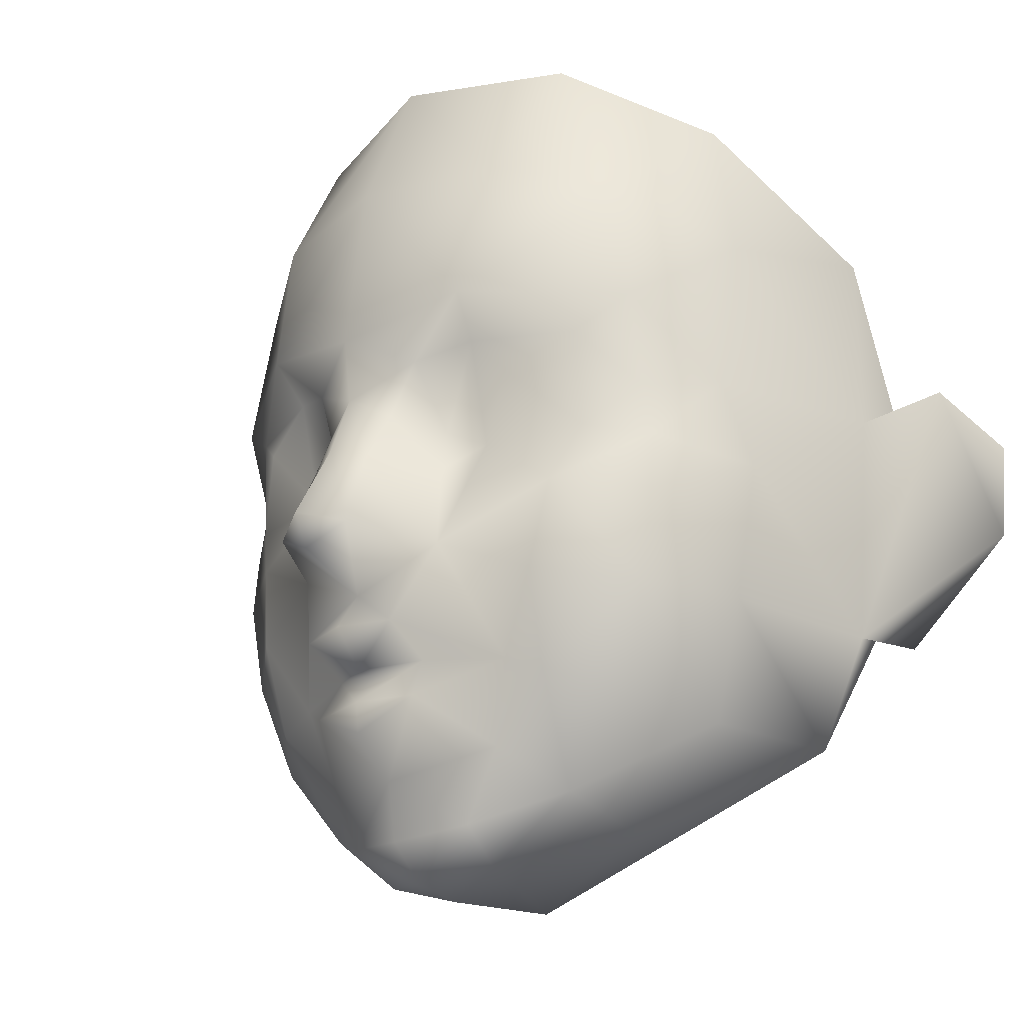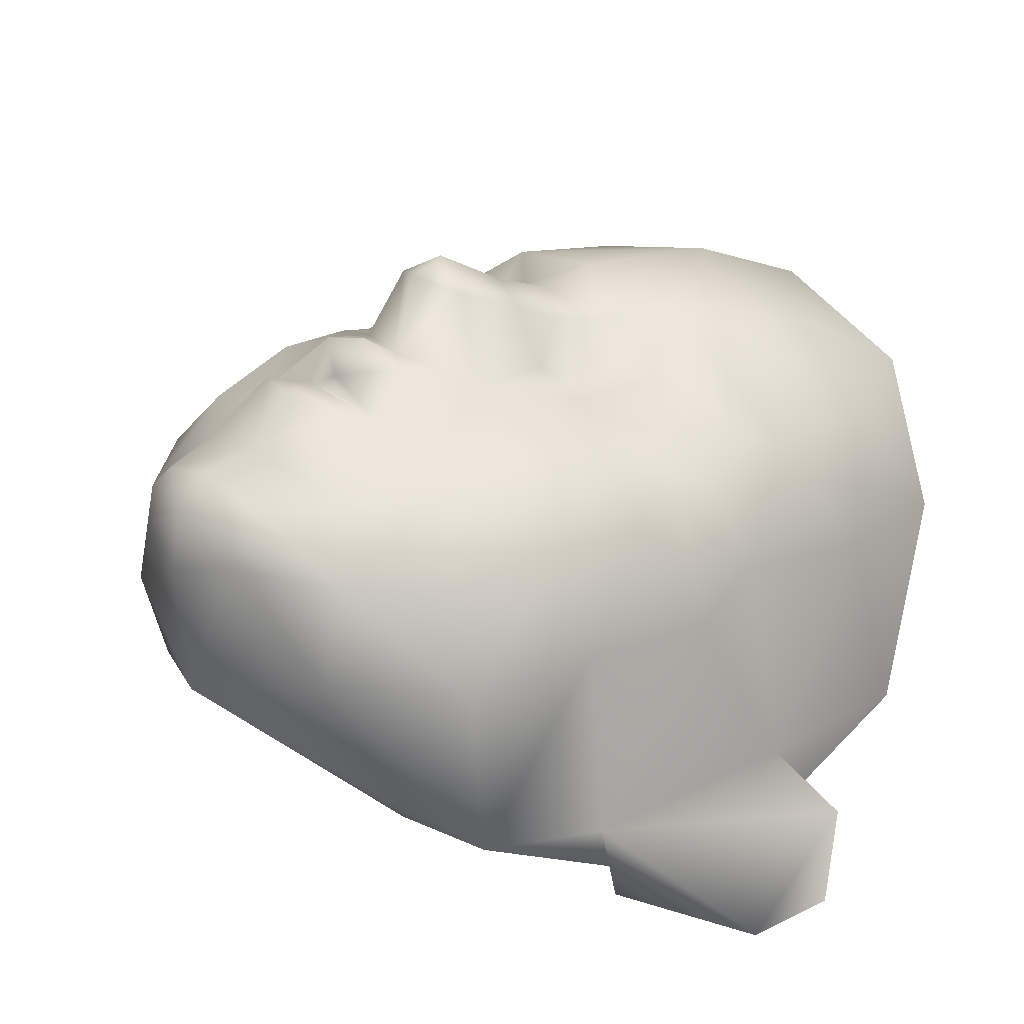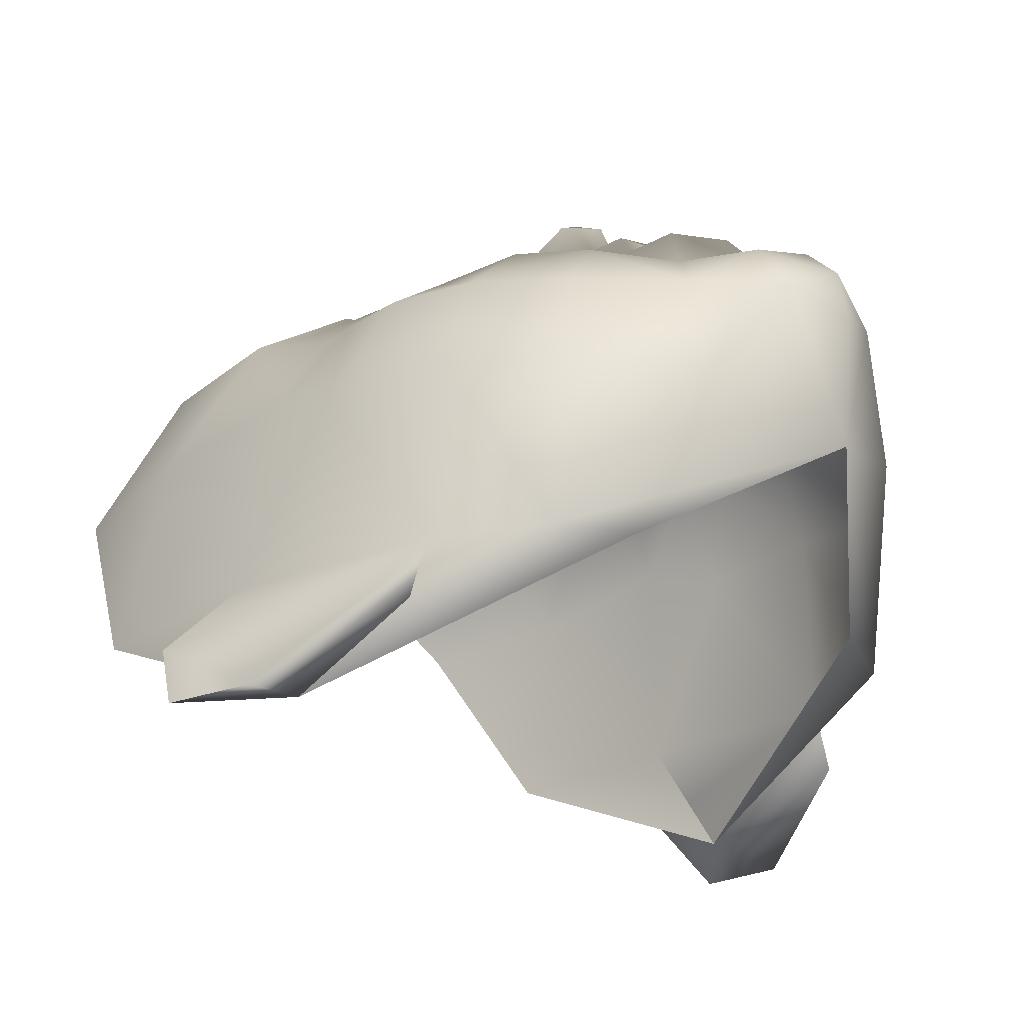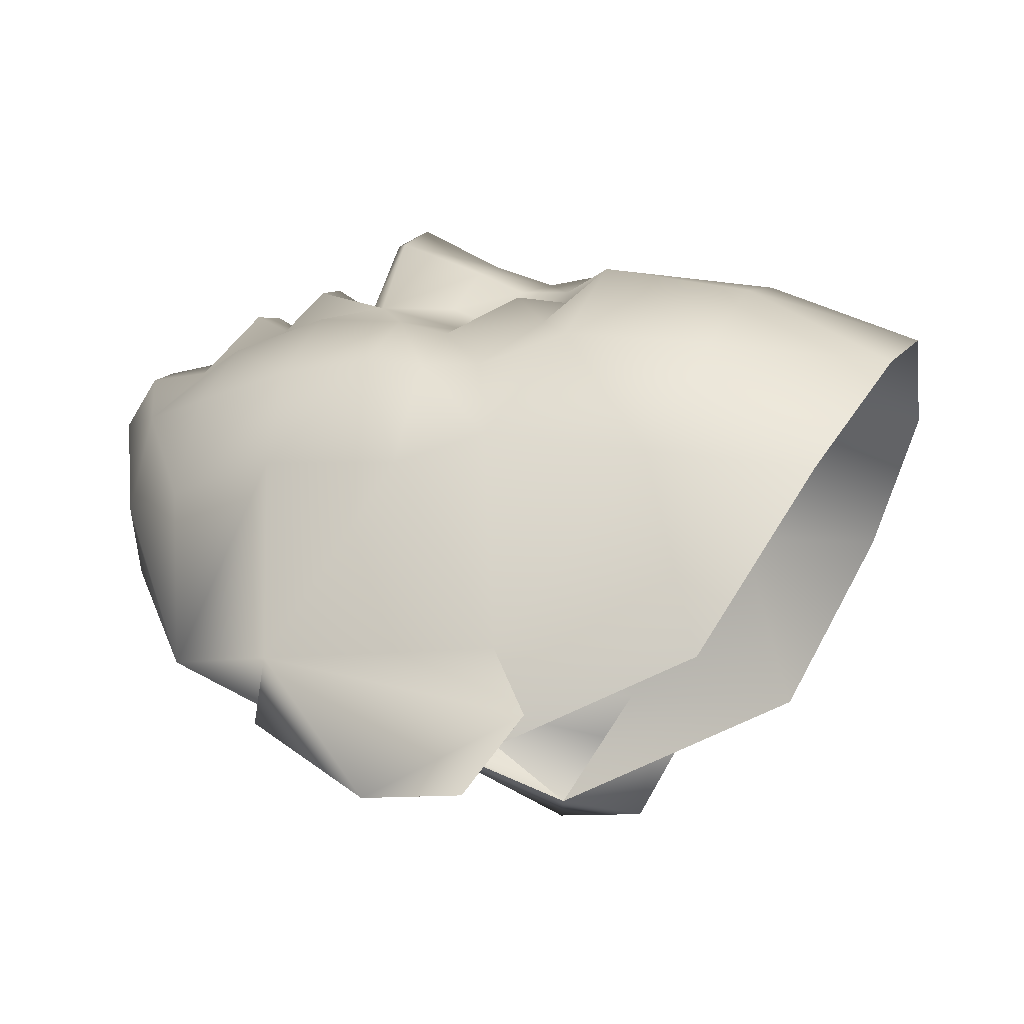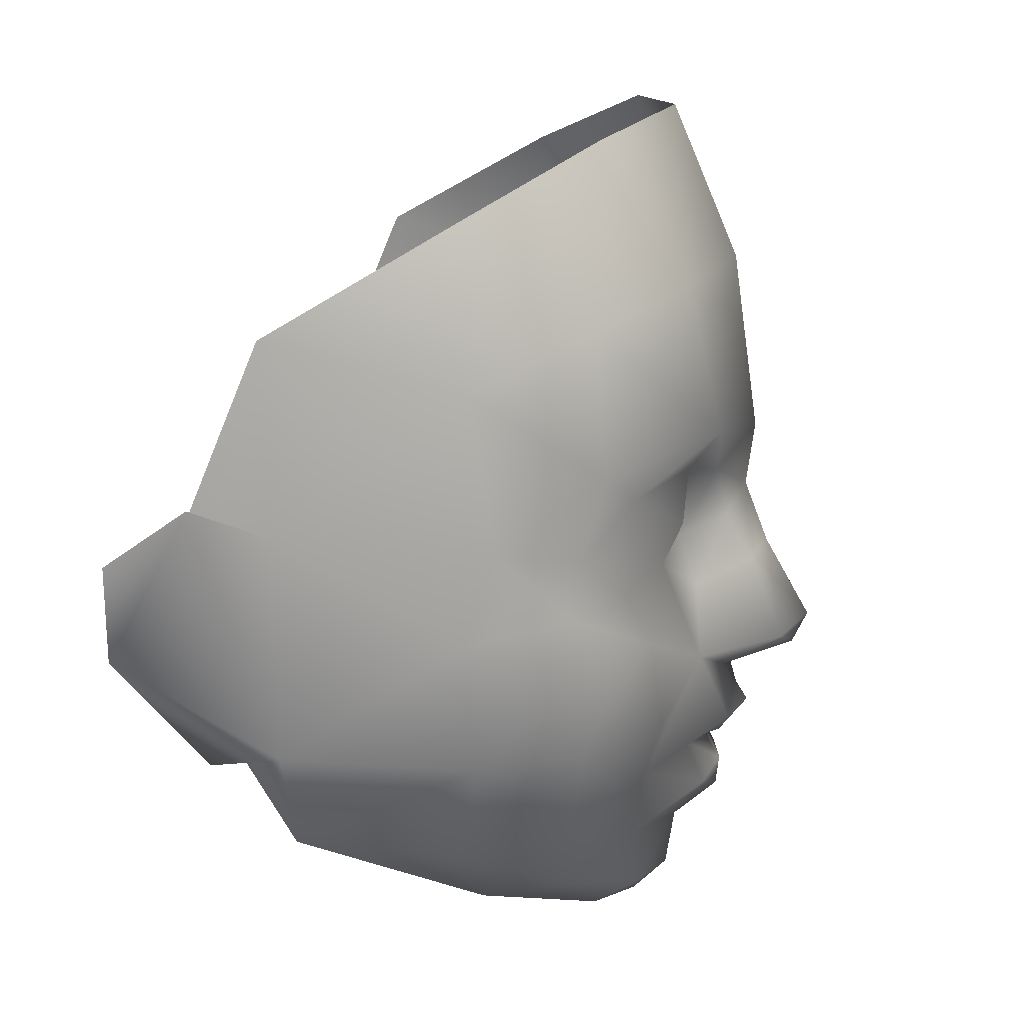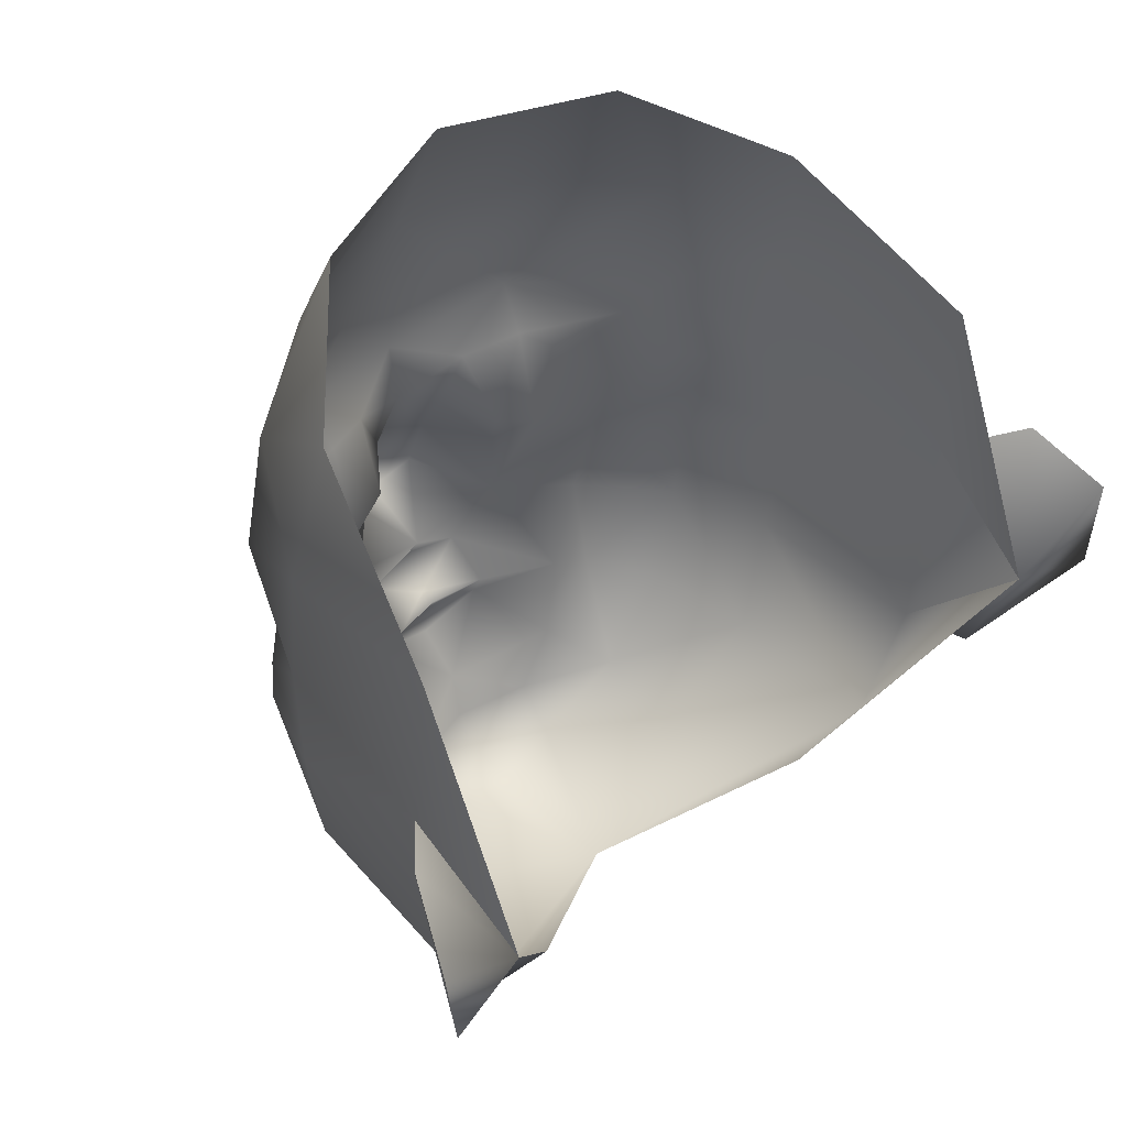
<metadata>
{"format":"obj","ext":"obj","renderer":"f3d","projection":"perspective","resolution":1024,"background":"white","views":[{"elev":-22.0,"azim":41.2,"up":"+Y"},{"elev":26.1,"azim":47.7,"up":"+Z"},{"elev":-23.7,"azim":-49.3,"up":"+Z"},{"elev":-8.2,"azim":103.9,"up":"+Z"},{"elev":17.0,"azim":-81.0,"up":"+Y"},{"elev":48.3,"azim":137.8,"up":"+Y"}]}
</metadata>
<code>
g mesh00
v 6.128 -2.178 2.315
v 4.088 -2.844 2.512
v 7.544 3.837 -0.5504
v 0 -2.634 11.64
v -1.456 -2.007 11.44
v 0 -3.539 10.62
v -2.517 -3.027 9.83
v 7.308 0.3593 2.272
v -1.271 -1.036 10.92
v 0 -1.21 11.27
v 0 -1.191 11.69
v -6.128 -2.178 2.315
v -4.17 -2.844 2.512
v 0 -5.634 5.212
v 3.554 -3.976 8.554
v 3.553 -4.488 6.308
v 5.973 -2.371 6.263
v 6.979 0.2448 6.724
v 5.292 -2.015 8.585
v 6.041 0.2711 8.995
v 4.025 -1.586 10.03
v 4.164 0.5629 10.65
v 3.085 -1.199 10.18
v 2.057 1.455 11.35
v 0 1.257 13.43
v -1.003 1.716 13.21
v 0 0.5642 11.76
v -2.057 1.455 11.35
v 0 -5.891 8.406
v 0 -5.682 9.618
v -1.532 -5.43 8.799
v -6.979 0.2448 6.724
v -7.308 0.3593 2.272
v -7.544 3.837 -0.5504
v -3.554 -3.976 8.554
v -1.715 -4.679 9.883
v 0 -4.883 10.41
v -6.041 0.2711 8.995
v -5.973 -2.371 6.263
v -3.553 -4.488 6.308
v -3.085 -1.199 10.18
v -1.279 -0.3619 12.01
v 0 -0.3264 12.36
v 1.271 -1.036 10.92
v 1.279 -0.3619 12.01
v 1.003 1.716 13.21
v 2.517 -3.027 9.83
v 1.456 -2.007 11.44
v 0 -1.943 11.72
v 1.532 -5.43 8.799
v 1.715 -4.679 9.883
v -5.292 -2.015 8.585
v -4.025 -1.586 10.03
v -4.164 0.5629 10.65
f 1 2 3
f 4 5 6
f 6 5 7
f 8 1 3
f 9 10 11
f 12 13 14
f 15 16 17
f 17 16 1
f 17 1 18
f 18 1 8
f 19 20 21
f 21 20 22
f 21 22 23
f 23 22 24
f 25 26 27
f 27 26 28
f 29 30 31
f 32 33 12
f 12 33 34
f 12 34 13
f 35 31 36
f 36 31 30
f 36 30 37
f 38 32 39
f 39 32 12
f 39 12 40
f 40 12 14
f 41 9 42
f 42 9 11
f 42 11 43
f 44 23 45
f 45 23 24
f 45 24 27
f 27 24 46
f 27 46 25
f 18 20 17
f 17 20 19
f 17 19 15
f 15 19 21
f 15 21 47
f 47 21 23
f 47 23 48
f 48 23 44
f 48 44 49
f 2 1 14
f 14 1 16
f 14 16 50
f 50 16 15
f 50 15 51
f 51 15 47
f 51 47 6
f 6 47 48
f 6 48 4
f 4 48 49
f 4 49 5
f 52 35 53
f 53 35 7
f 53 7 41
f 41 7 5
f 41 5 9
f 9 5 49
f 9 49 10
f 10 49 44
f 10 44 11
f 11 44 45
f 11 45 43
f 43 45 27
f 43 27 42
f 42 27 28
f 42 28 41
f 41 28 54
f 41 54 53
f 53 54 38
f 53 38 52
f 52 38 39
f 52 39 35
f 35 39 40
f 35 40 31
f 31 40 14
f 31 14 29
f 29 14 50
f 29 50 30
f 30 50 51
f 30 51 37
f 37 51 6
f 37 6 36
f 36 6 7
f 36 7 35
v -1.776 4.416 10.73
v -2.041 3.282 11.22
v -0.9664 4.734 11.8
v -7.411 3.37 6.543
v -7.043 5.339 7.188
v -7.744 5.749 2.347
v -0.8216 3.624 12.39
v -2.976 7.307 11.77
v -3.342 10.74 11
v -5.832 10.22 9.215
v -7.535 10.14 2.083
v -7.544 3.837 -0.5504
v 4.559 2.645 10.39
v 2.747 3.957 10.46
v 2.057 1.455 11.35
v -2.057 1.455 11.35
v -1.003 1.716 13.21
v 9.493 3.339 -0.9047
v 9.701 5.572 -0.8702
v 8.987 6.722 0.8087
v 7.744 5.749 2.347
v 8.987 6.722 0.8087
v 7.544 3.837 -0.5504
v 9.701 5.572 -0.8702
v 7.043 5.339 7.188
v 6.244 7.022 9.522
v 6.13 4.966 8.943
v 5.059 6.243 10.09
v 2.041 3.282 11.22
v 0.9664 4.734 11.8
v 0.8216 3.624 12.39
v 0 5.28 12.18
v 0 3.848 12.74
v 4.164 0.5629 10.65
v 6.041 0.2711 8.995
v 6.398 2.379 9.071
v 6.979 0.2448 6.724
v -2.747 3.957 10.46
v -9.493 3.339 -0.9047
v -9.701 5.572 -0.8702
v -7.544 3.837 -0.5504
v -8.987 6.701 0.8087
v -7.744 5.749 2.347
v -6.396 3.7 8.943
v -6.398 2.379 9.071
v -4.559 2.645 10.39
v -8.987 6.701 0.8087
v -9.701 5.572 -0.8702
v 1.776 4.423 10.73
v 1.529 6.022 11.6
v 0 6.745 12.38
v -1.529 6.022 11.6
v -2.77 6.359 11.03
v 7.411 3.37 6.543
v 6.396 3.7 8.943
v 5.141 3.95 9.917
v 3.786 5.33 11.01
v 7.308 0.3593 2.272
v 7.803 0.3466 0.7902
v 7.308 0.3593 2.272
v 7.744 5.749 2.347
v 0 14.38 10.29
v 3.335 10.74 10.97
v 3.854 14.06 9.007
v 5.832 10.22 9.215
v 6.389 12.58 6.225
v 7.181 8.992 6.621
v 7.535 10.14 2.083
v 7.744 5.749 2.347
v 7.544 3.837 -0.5504
v -5.141 3.946 9.917
v -6.13 5.046 8.943
v -3.786 5.33 11.01
v -5.059 6.243 10.09
v -6.244 7.022 9.522
v -7.181 8.992 6.621
v -7.744 5.749 2.347
v -7.308 0.3593 2.272
v -7.803 0.3466 0.7902
v -7.308 0.3593 2.272
v -7.308 0.3593 2.272
v -6.979 0.2448 6.724
v -6.041 0.2711 8.995
v -4.164 0.5629 10.65
v 2.977 7.307 11.77
v 2.77 6.359 11.03
v 0 10.86 11.8
v 1.003 1.716 13.21
v 0 2.008 13.79
v -6.389 12.58 6.225
v -3.854 14.06 9.007
v 7.308 0.3593 2.272
v 0 1.257 13.43
f 55 56 57
f 58 59 60
f 56 61 57
f 62 63 64
f 60 65 66
f 67 68 69
f 70 71 61
f 72 73 74
f 75 76 77
f 77 76 78
f 77 78 72
f 79 80 81
f 81 80 82
f 83 84 85
f 85 84 86
f 85 86 87
f 69 88 67
f 67 88 89
f 67 89 90
f 90 89 91
f 56 55 92
f 93 94 95
f 95 94 96
f 95 96 97
f 59 58 98
f 98 58 99
f 98 99 100
f 101 102 93
f 83 103 84
f 84 103 104
f 84 104 86
f 86 104 105
f 86 105 106
f 106 105 62
f 106 62 107
f 108 79 109
f 109 79 81
f 109 81 110
f 110 81 82
f 110 82 111
f 112 77 113
f 113 77 72
f 113 72 114
f 114 72 74
f 114 74 115
f 116 117 118
f 118 117 119
f 118 119 120
f 120 119 121
f 120 121 122
f 122 121 123
f 122 123 124
f 61 56 70
f 70 56 92
f 70 92 100
f 100 92 125
f 100 125 98
f 98 125 126
f 98 126 59
f 127 107 128
f 128 107 62
f 128 62 129
f 129 62 64
f 129 64 130
f 131 101 132
f 132 101 93
f 132 93 133
f 133 93 95
f 133 95 134
f 60 135 58
f 58 135 136
f 58 136 99
f 99 136 137
f 99 137 100
f 100 137 138
f 100 138 70
f 80 139 82
f 82 139 140
f 82 140 111
f 111 140 68
f 111 68 110
f 110 68 67
f 110 67 109
f 109 67 90
f 109 90 108
f 108 90 91
f 63 62 141
f 141 62 105
f 141 105 139
f 139 105 104
f 139 104 140
f 140 104 103
f 140 103 68
f 68 103 83
f 68 83 69
f 69 83 85
f 69 85 142
f 142 85 87
f 142 87 143
f 65 130 144
f 144 130 64
f 144 64 145
f 145 64 63
f 145 63 116
f 116 63 141
f 116 141 117
f 117 141 139
f 117 139 119
f 119 139 80
f 119 80 121
f 121 80 79
f 121 79 123
f 123 79 108
f 123 108 146
f 146 108 91
f 65 60 130
f 130 60 59
f 130 59 129
f 129 59 126
f 129 126 128
f 128 126 125
f 128 125 127
f 127 125 92
f 127 92 107
f 107 92 55
f 107 55 106
f 106 55 57
f 106 57 86
f 86 57 61
f 86 61 87
f 87 61 71
f 87 71 143
f 143 71 147
f 143 147 142

</code>
